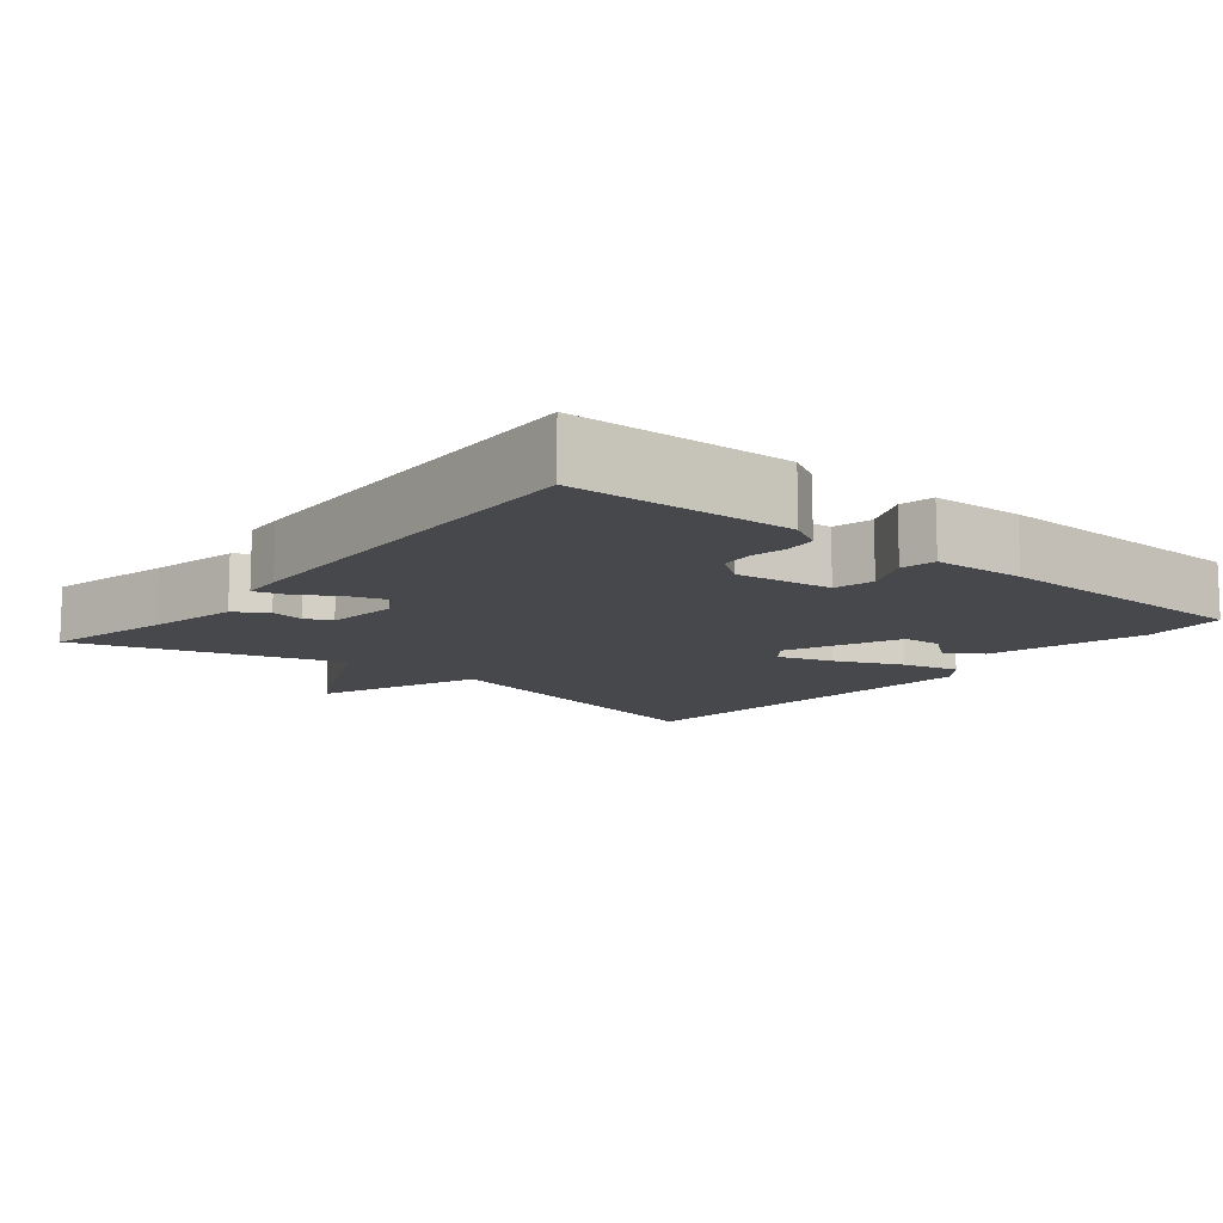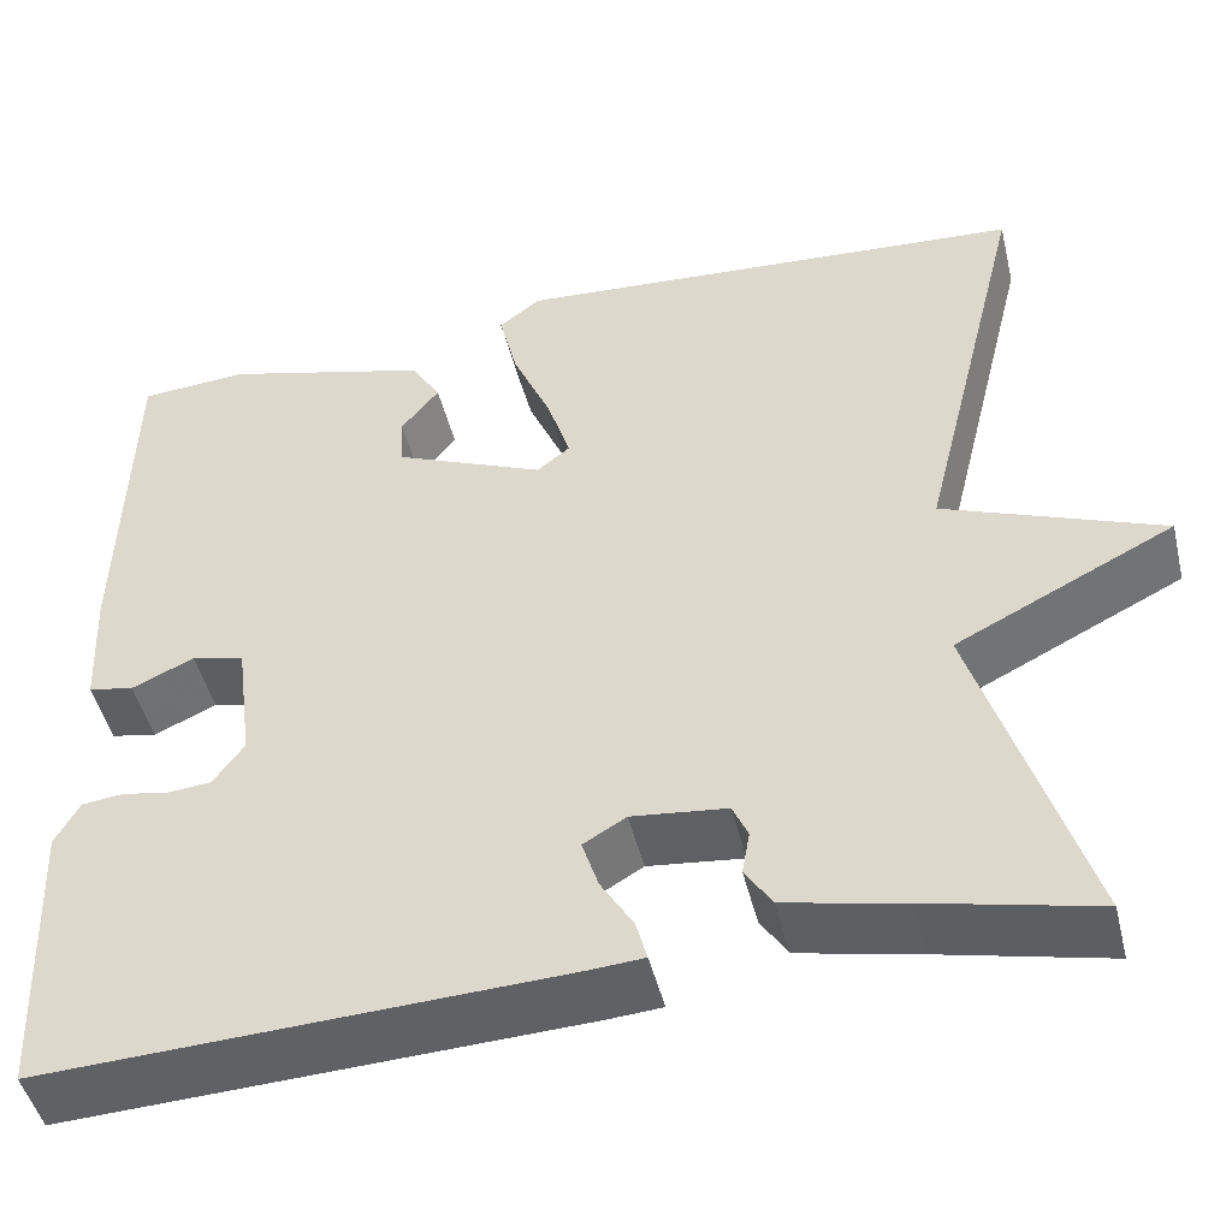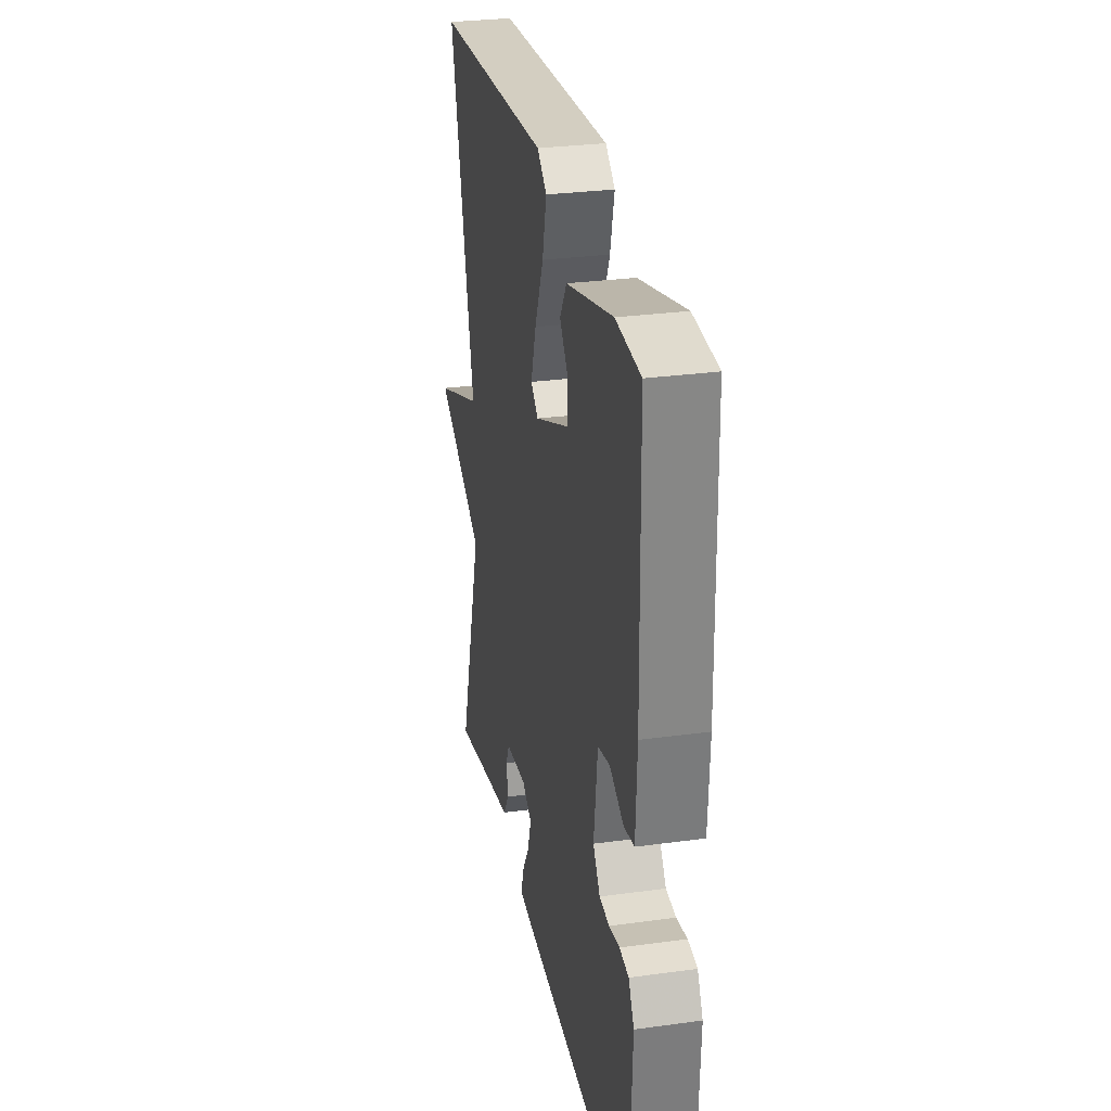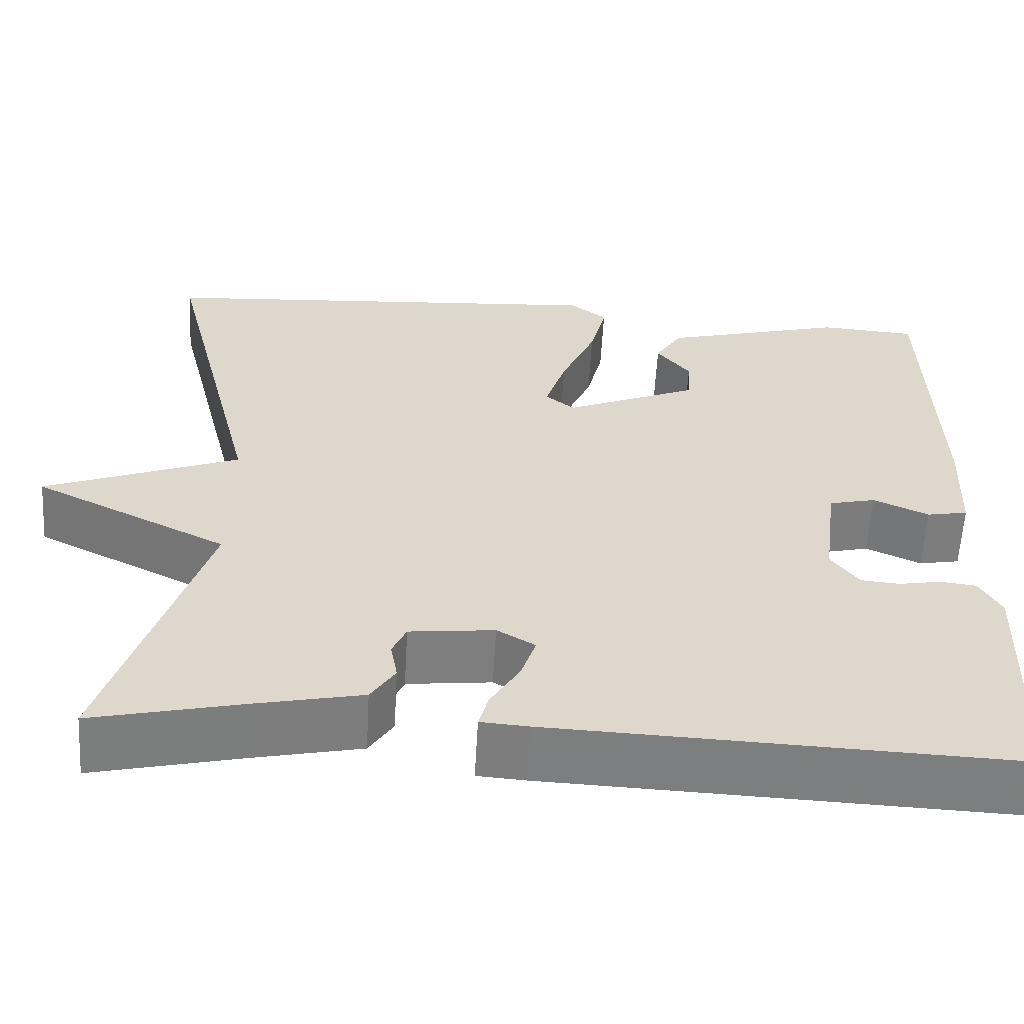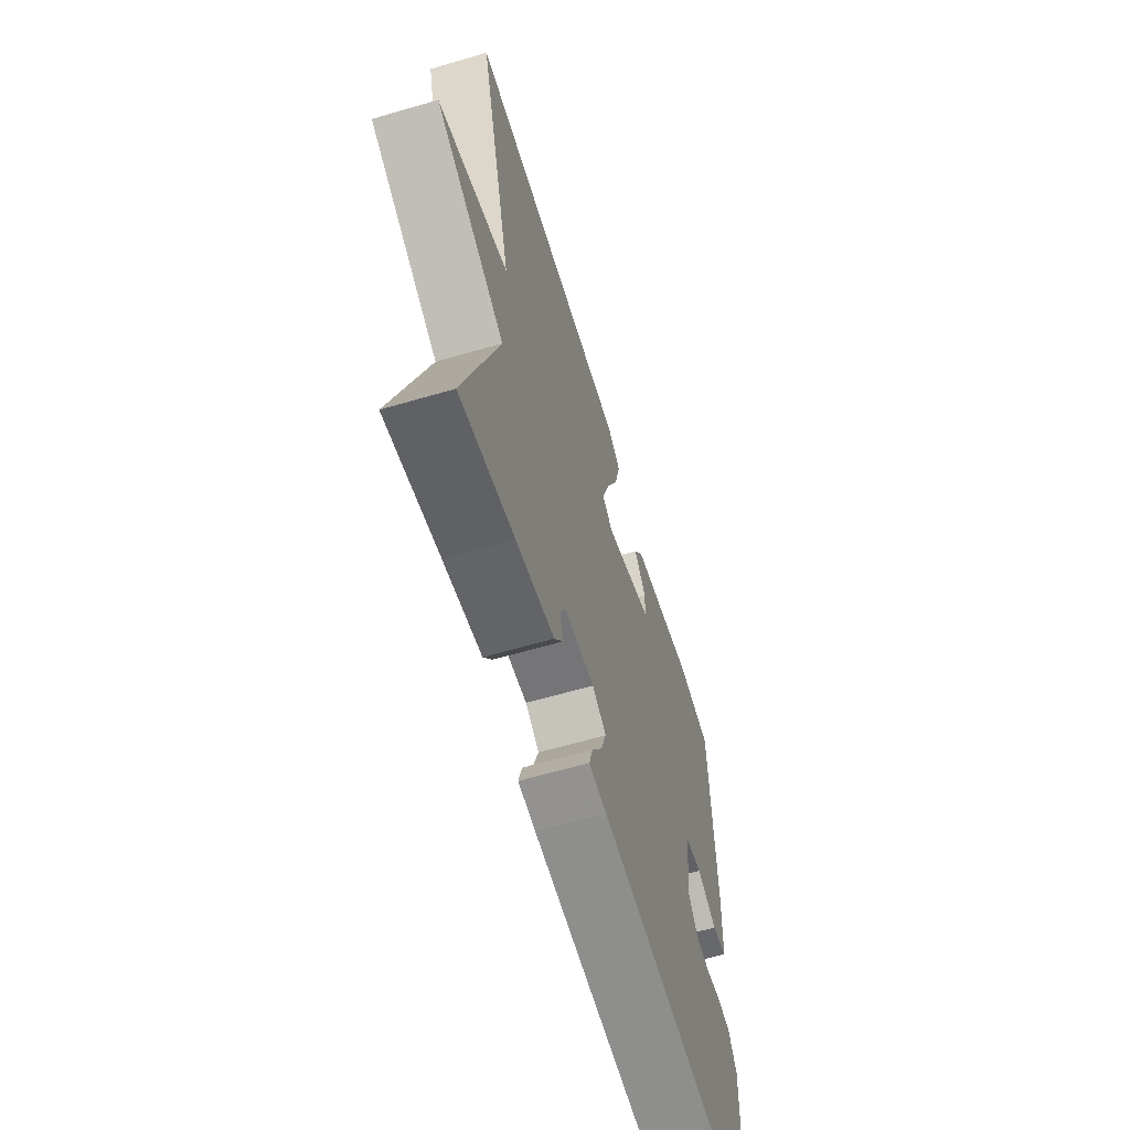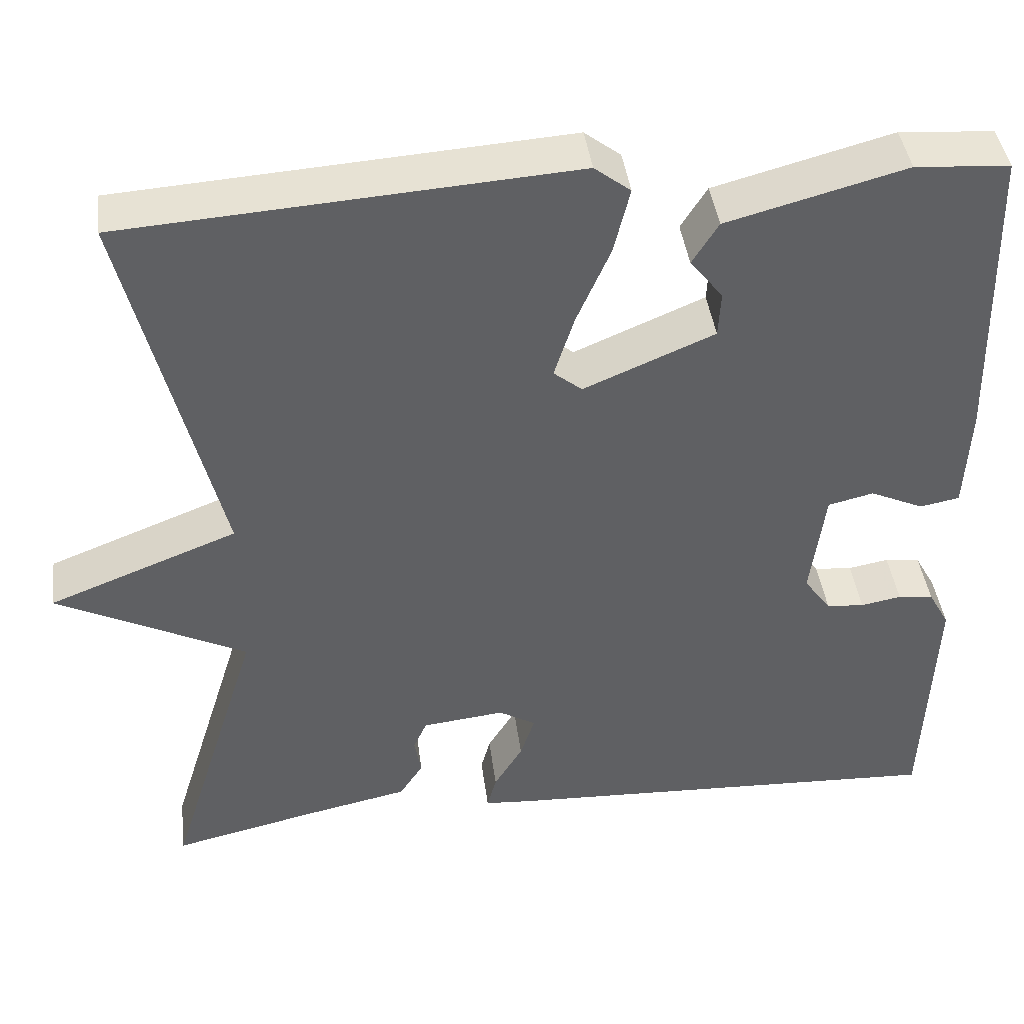
<metadata>
{"format":"obj","ext":"obj","renderer":"f3d","projection":"perspective","resolution":1024,"background":"white","views":[{"elev":-11.6,"azim":-129.4,"up":"+Y"},{"elev":-47.4,"azim":13.6,"up":"+Z"},{"elev":29.3,"azim":-101.4,"up":"+Z"},{"elev":-59.4,"azim":176.8,"up":"+Z"},{"elev":-62.6,"azim":106.5,"up":"+Z"},{"elev":41.9,"azim":172.7,"up":"+Z"}]}
</metadata>
<code>
v -0.5 0.07 -0.5
v -0.512 0.07 -0.203
v -0.487 0.07 -0.158
v -0.445 0.07 -0.153
v -0.397 0.07 -0.162
v -0.352 0.07 -0.158
v -0.32 0.07 -0.114
v -0.337 0.07 0.017
v -0.391 0.07 0.03
v -0.455 0.07 0.001
v -0.502 0.07 0.01
v -0.508 0.07 0.135
v -0.5 0.07 0.5
v -0.388 0.07 0.508
v -0.176 0.07 0.451
v -0.145 0.07 0.401
v -0.184 0.07 0.352
v -0.181 0.07 0.298
v -0.026 0.07 0.232
v 0.008 0.07 0.259
v -0.016 0.07 0.334
v -0.056 0.07 0.426
v -0.075 0.07 0.504
v -0.032 0.07 0.537
v 0.5 0.07 0.5
v 0.39 0.07 0.054
v 0.615 0.07 -0.034
v 0.39 0.07 -0.146
v 0.5 0.07 -0.5
v 0.327 0.07 -0.46
v 0.205 0.07 -0.434
v 0.177 0.07 -0.391
v 0.185 0.07 -0.346
v 0.169 0.07 -0.31
v 0.071 0.07 -0.299
v 0.027 0.07 -0.325
v 0.044 0.07 -0.377
v 0.078 0.07 -0.433
v 0.089 0.07 -0.474
v 0.033 0.07 -0.478
v -0.5 0 -0.5
v -0.512 0 -0.203
v -0.487 0 -0.158
v -0.445 0 -0.153
v -0.397 0 -0.162
v -0.352 0 -0.158
v -0.32 0 -0.114
v -0.337 0 0.017
v -0.391 0 0.03
v -0.455 0 0.001
v -0.502 0 0.01
v -0.508 0 0.135
v -0.5 0 0.5
v -0.388 0 0.508
v -0.176 0 0.451
v -0.145 0 0.401
v -0.184 0 0.352
v -0.181 0 0.298
v -0.026 0 0.232
v 0.008 0 0.259
v -0.016 0 0.334
v -0.056 0 0.426
v -0.075 0 0.504
v -0.032 0 0.537
v 0.5 0 0.5
v 0.39 0 0.054
v 0.615 0 -0.034
v 0.39 0 -0.146
v 0.5 0 -0.5
v 0.327 0 -0.46
v 0.205 0 -0.434
v 0.177 0 -0.391
v 0.185 0 -0.346
v 0.169 0 -0.31
v 0.071 0 -0.299
v 0.027 0 -0.325
v 0.044 0 -0.377
v 0.078 0 -0.433
v 0.089 0 -0.474
v 0.033 0 -0.478
f 3 4 5
f 2 3 5
f 1 2 5
f 40 1 5
f 39 40 5
f 38 39 5
f 37 38 5
f 36 37 5 6
f 35 36 6 7
f 34 35 7 8
f 30 31 32 33
f 30 33 34
f 29 30 34
f 28 29 34
f 26 27 28
f 26 28 34 8
f 24 25 26
f 23 24 26
f 22 23 26
f 21 22 26
f 20 21 26
f 19 20 26
f 26 8 9
f 19 26 9
f 18 19 9
f 15 16 17
f 14 15 17
f 13 14 17
f 12 13 17
f 11 12 17
f 11 17 18
f 10 11 18
f 9 10 18
f 45 44 43
f 45 43 42
f 45 42 41
f 45 41 80
f 45 80 79
f 45 79 78
f 45 78 77
f 46 45 77 76
f 47 46 76 75
f 48 47 75 74
f 73 72 71 70
f 74 73 70
f 74 70 69
f 74 69 68
f 68 67 66
f 48 74 68 66
f 66 65 64
f 66 64 63
f 66 63 62
f 66 62 61
f 66 61 60
f 66 60 59
f 49 48 66
f 49 66 59
f 49 59 58
f 57 56 55
f 57 55 54
f 57 54 53
f 57 53 52
f 57 52 51
f 58 57 51
f 58 51 50
f 58 50 49
f 1 41 42 2
f 2 42 43 3
f 3 43 44 4
f 4 44 45 5
f 5 45 46 6
f 6 46 47 7
f 7 47 48 8
f 8 48 49 9
f 9 49 50 10
f 10 50 51 11
f 11 51 52 12
f 12 52 53 13
f 13 53 54 14
f 14 54 55 15
f 15 55 56 16
f 16 56 57 17
f 17 57 58 18
f 18 58 59 19
f 19 59 60 20
f 20 60 61 21
f 21 61 62 22
f 22 62 63 23
f 23 63 64 24
f 24 64 65 25
f 25 65 66 26
f 26 66 67 27
f 27 67 68 28
f 28 68 69 29
f 29 69 70 30
f 30 70 71 31
f 31 71 72 32
f 32 72 73 33
f 33 73 74 34
f 34 74 75 35
f 35 75 76 36
f 36 76 77 37
f 37 77 78 38
f 38 78 79 39
f 39 79 80 40
f 40 80 41 1

</code>
